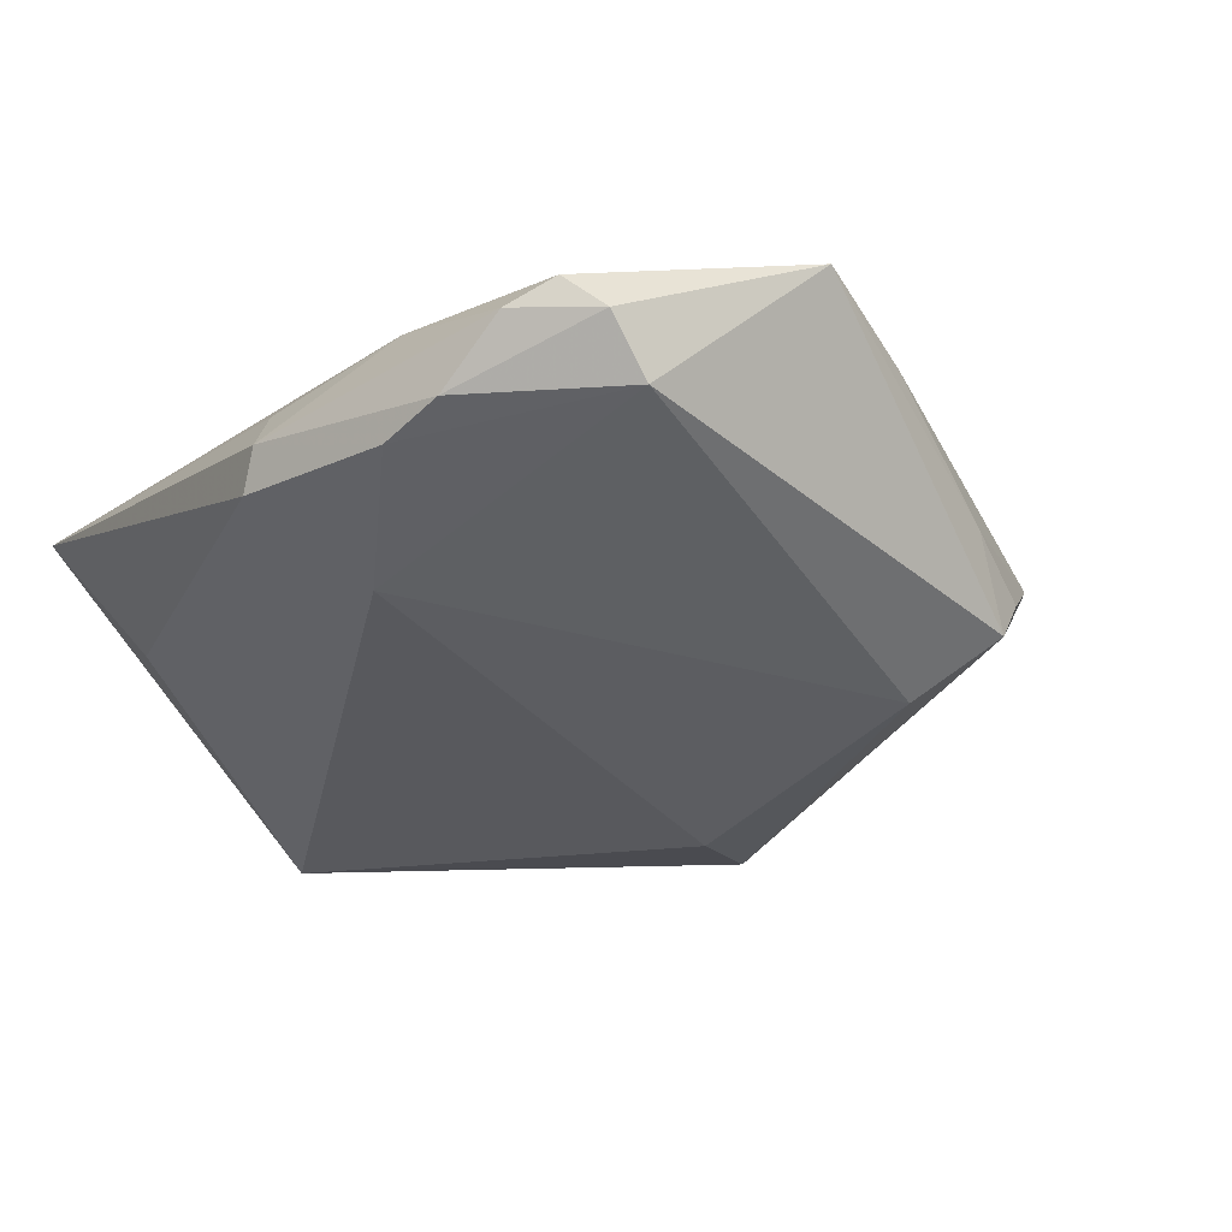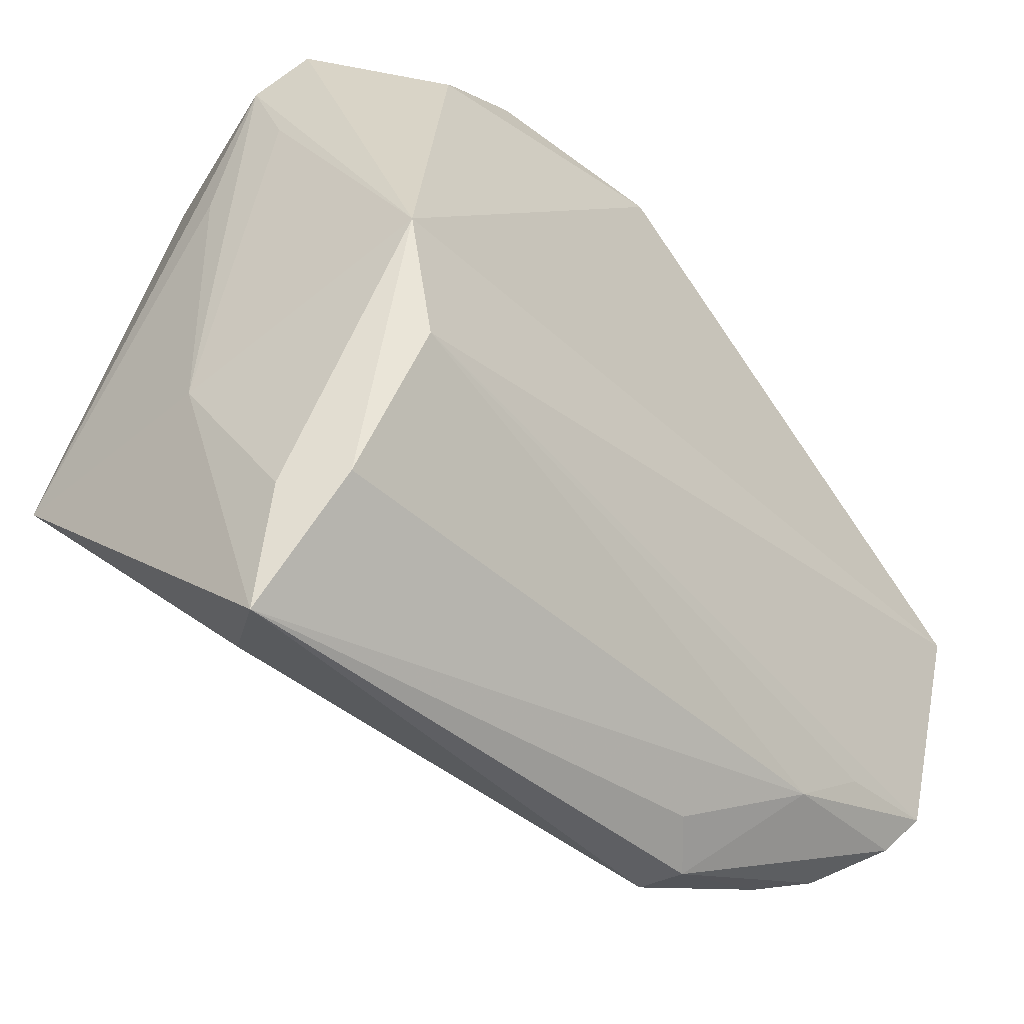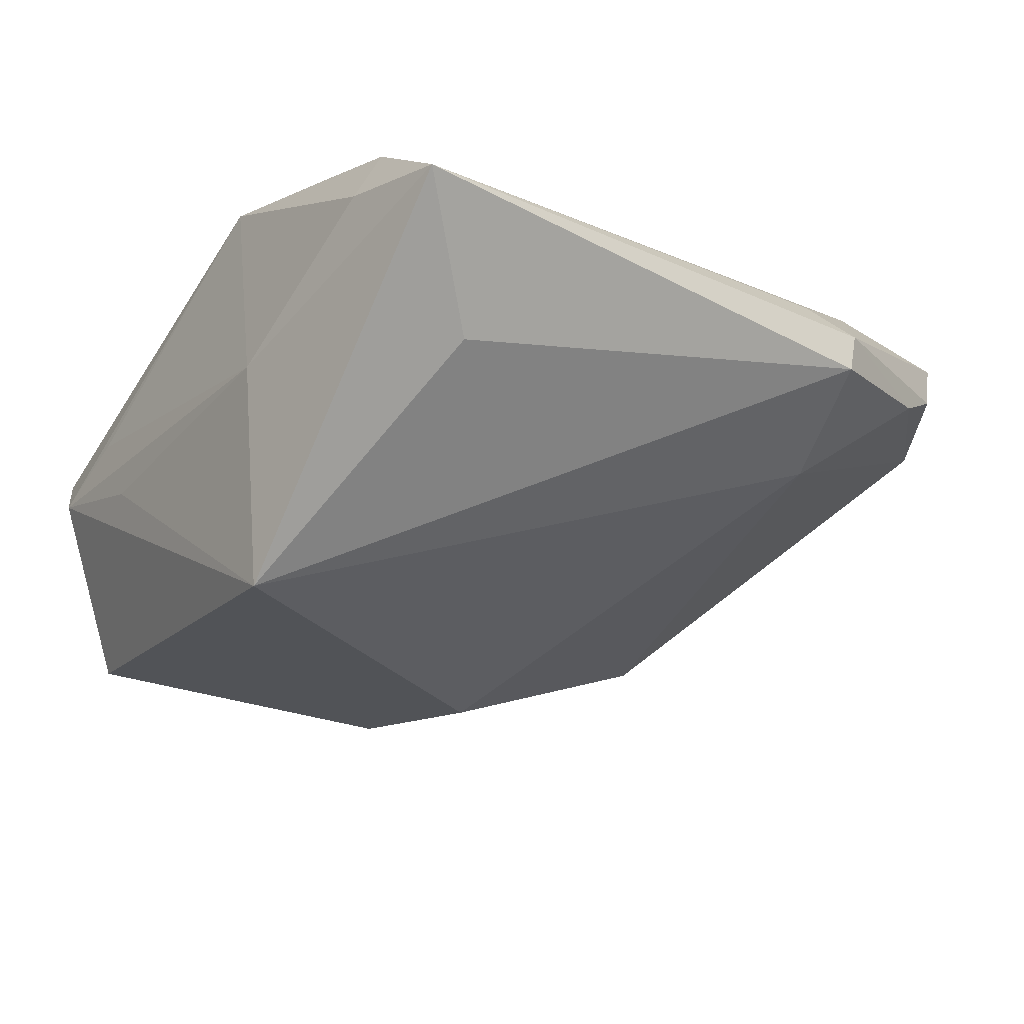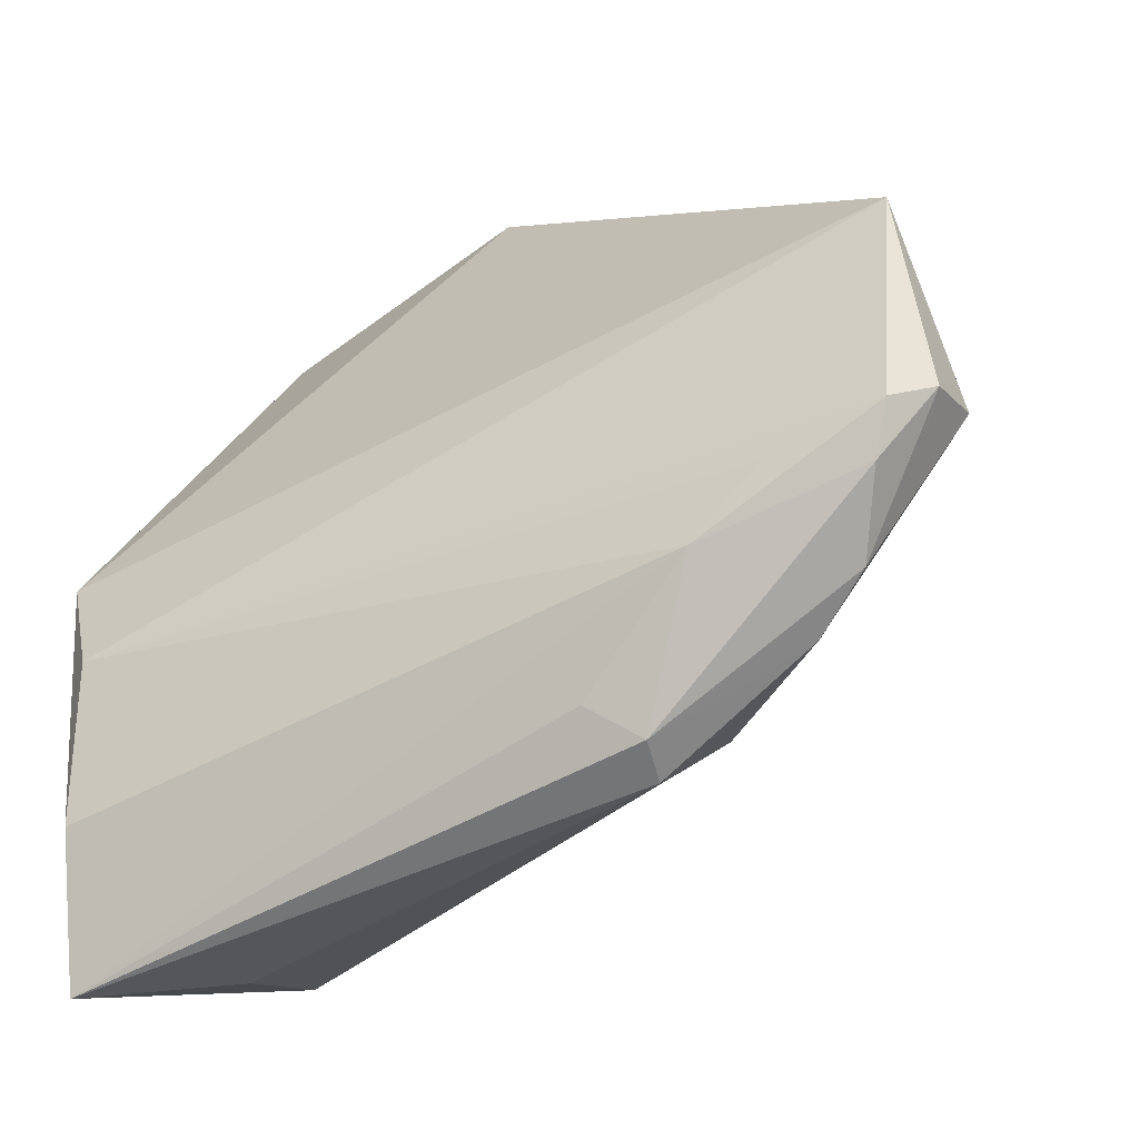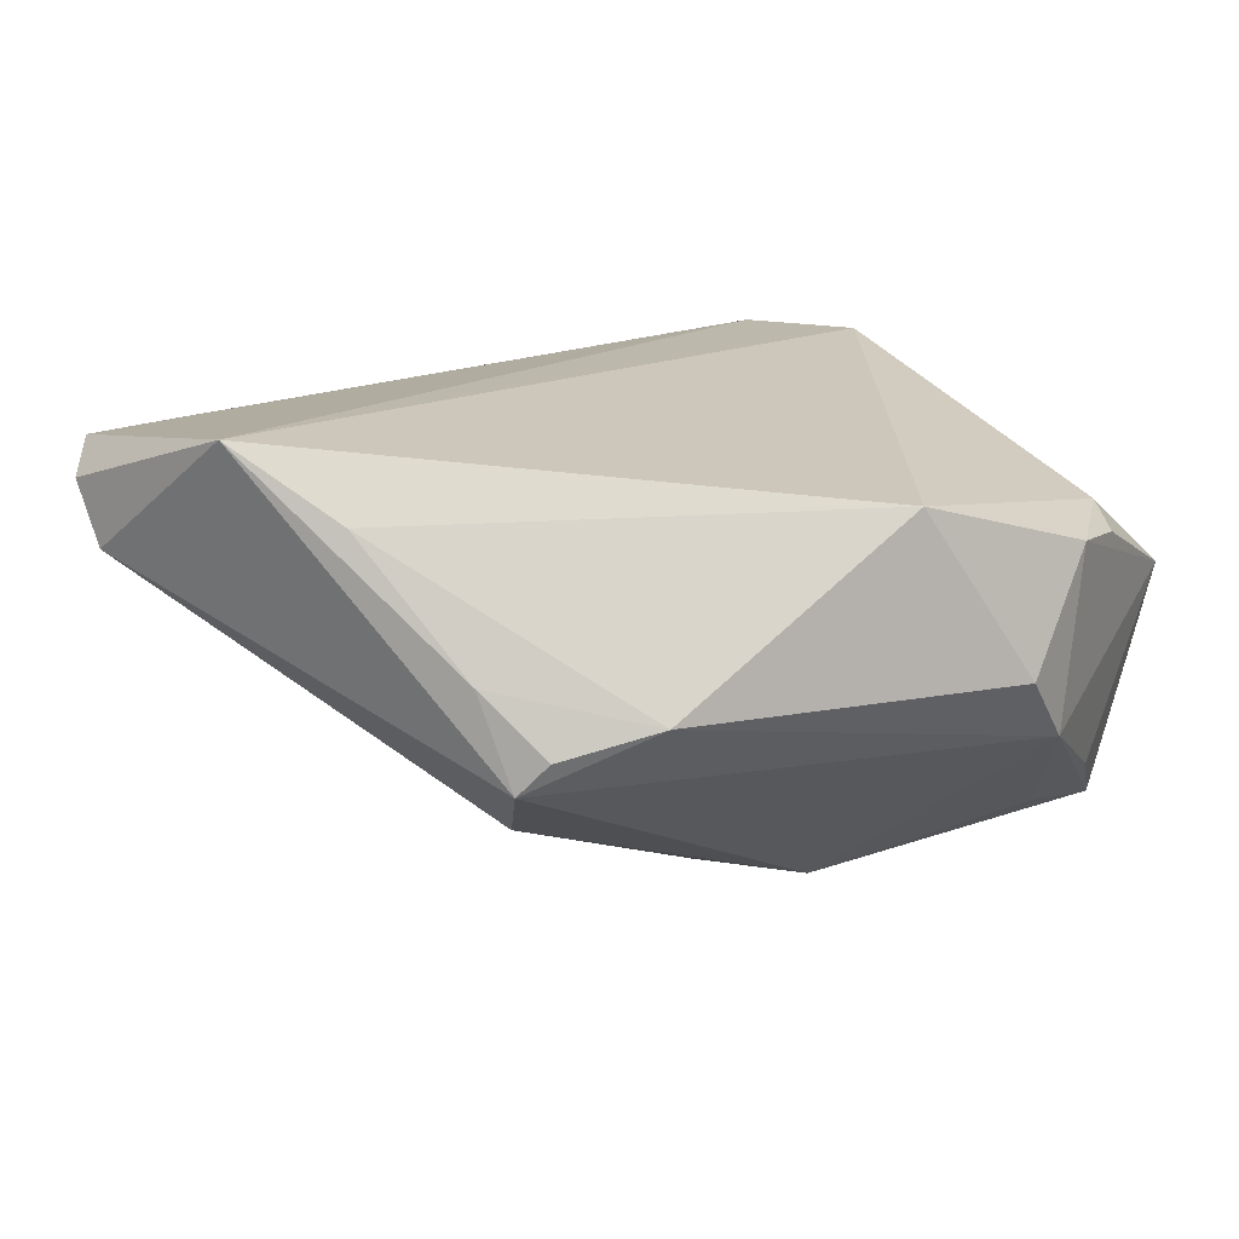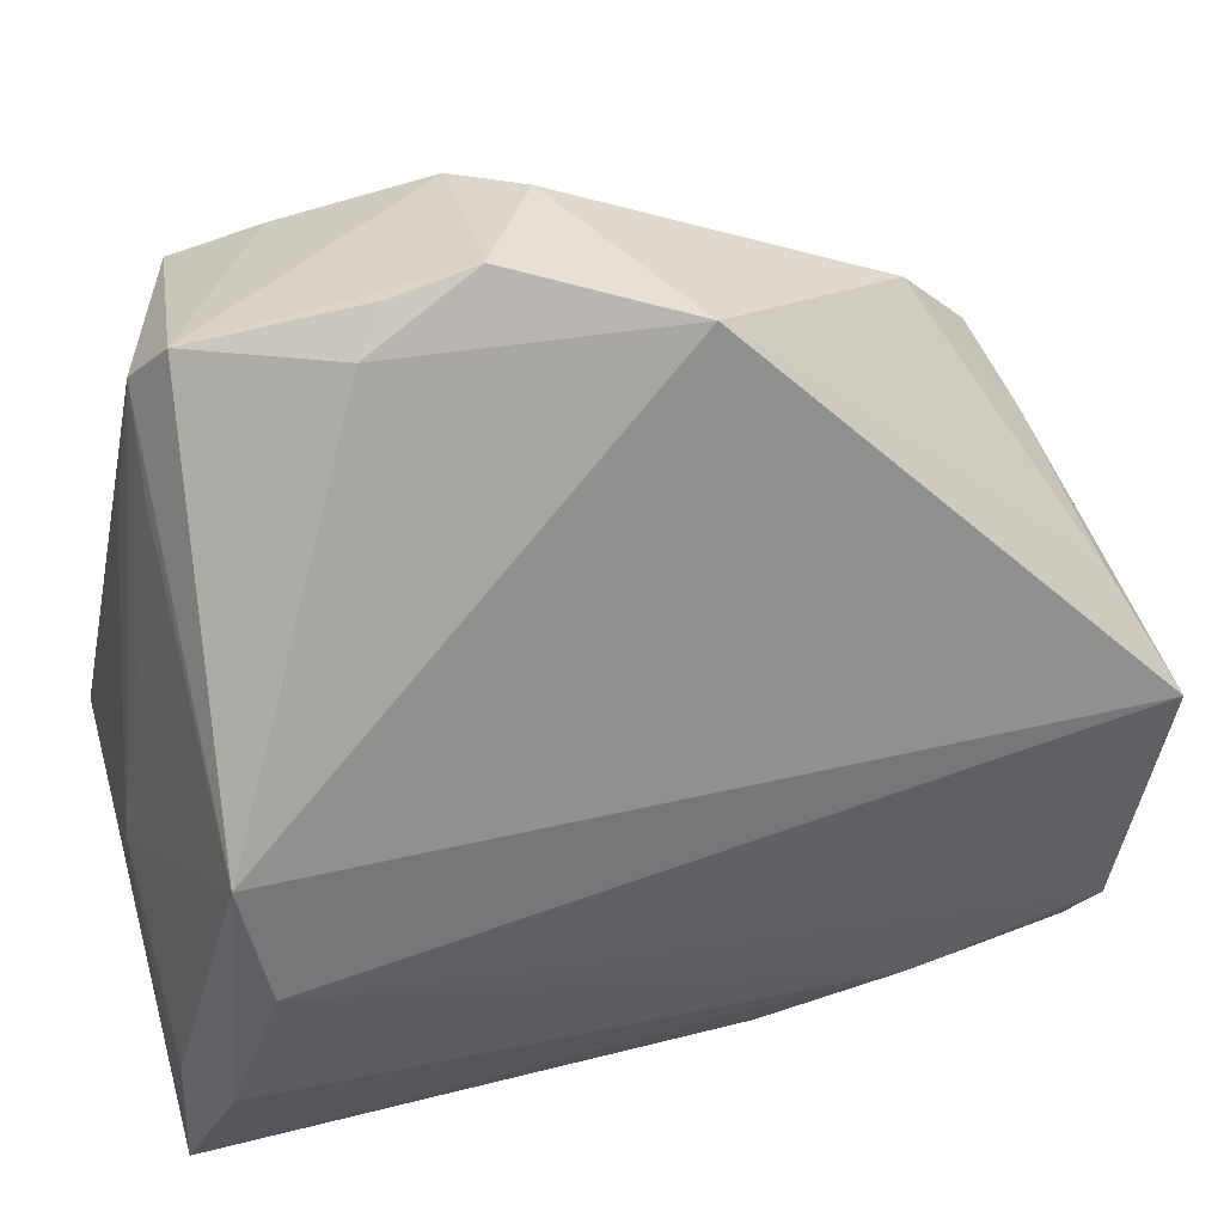
<metadata>
{"format":"obj","ext":"obj","renderer":"f3d","projection":"perspective","resolution":1024,"background":"white","views":[{"elev":-8.1,"azim":61.4,"up":"+Z"},{"elev":-39.3,"azim":-48.7,"up":"+Y"},{"elev":-22.1,"azim":-38.9,"up":"+Z"},{"elev":-52.5,"azim":30.5,"up":"+Y"},{"elev":14.7,"azim":131.9,"up":"+Z"},{"elev":33.6,"azim":-19.7,"up":"+Y"}]}
</metadata>
<code>
v 0.02963 0.01398 -0.01071
v -0.04476 -0.0308 0.01221
v 0.04152 -0.02784 0.02065
v -0.04145 0.02268 0.004638
v -0.02261 0.04087 0.01118
v 0.04499 -0.02509 0.01753
v -0.01266 0.04246 -0.006015
v 0.03678 0.01687 0.004197
v -0.006778 0.01841 -0.02352
v -0.02625 0.037 -0.01298
v 0.01497 -0.03222 -0.001847
v -0.03408 0.03239 -0.01874
v -0.04455 -0.04331 0.01007
v -0.02549 0.03135 -0.01786
v 0.01207 -0.04331 0.006
v 0.03885 -0.03172 0.01804
v -0.03491 -0.03594 -0.002297
v 0.02654 0.02952 0.0008876
v 0.03012 -0.02846 0.02058
v 0.03427 -0.03509 0.01135
v 0.04549 -0.00432 0.0237
v 0.03396 0.02284 -0.001803
v -0.04549 -0.01364 -8.09e-05
v -0.00698 0.04331 0.0003617
v -0.04119 0.03174 5.889e-05
v 0.0002396 0.009878 -0.02222
v -0.0427 0.01626 -0.003594
v -0.04141 -0.03057 0.01809
v -0.04416 -0.01475 -0.0237
v -0.04087 -0.003058 0.0237
v -0.02553 0.03697 0.01326
v 0.04525 -0.02167 0.01153
v 0.03556 0.02021 -0.004934
v -0.01468 0.0431 0.01199
v 0.04048 0.005872 0.01677
v 0.02245 -0.03313 0.01922
v -0.03799 -0.0154 0.0237
v 0.009228 -0.0398 0.01389
v 0.002703 0.03755 0.01714
v -0.03853 0.03635 0.004766
v 0.01334 -0.04295 0.01035
v 0.02827 -0.03729 0.008201
f 13 23 29
f 29 23 27
f 21 39 30
f 7 18 33
f 29 15 17
f 17 13 29
f 15 13 17
f 21 3 6
f 28 13 36
f 40 12 25
f 25 30 40
f 25 12 29
f 29 27 25
f 25 27 23
f 23 13 2
f 2 30 23
f 2 13 28
f 28 30 2
f 40 30 31
f 31 30 39
f 37 3 21
f 21 30 37
f 37 30 28
f 28 36 37
f 21 33 8
f 35 39 21
f 35 18 39
f 21 8 35
f 35 8 18
f 10 12 40
f 40 7 10
f 10 7 12
f 12 7 14
f 38 36 13
f 23 30 4
f 4 25 23
f 30 25 4
f 34 7 40
f 34 31 39
f 19 36 3
f 3 37 19
f 19 37 36
f 33 18 22
f 22 8 33
f 18 8 22
f 12 14 9
f 29 12 9
f 9 26 29
f 9 7 33
f 9 14 7
f 16 6 3
f 16 20 6
f 3 36 16
f 11 15 29
f 29 26 11
f 6 20 32
f 32 33 21
f 21 6 32
f 40 31 5
f 5 34 40
f 31 34 5
f 24 34 39
f 7 34 24
f 39 18 24
f 18 7 24
f 36 38 41
f 41 16 36
f 41 13 15
f 41 38 13
f 20 16 41
f 15 11 42
f 42 41 15
f 20 41 42
f 42 32 20
f 11 32 42
f 33 32 1
f 1 9 33
f 26 9 1
f 1 11 26
f 1 32 11

</code>
